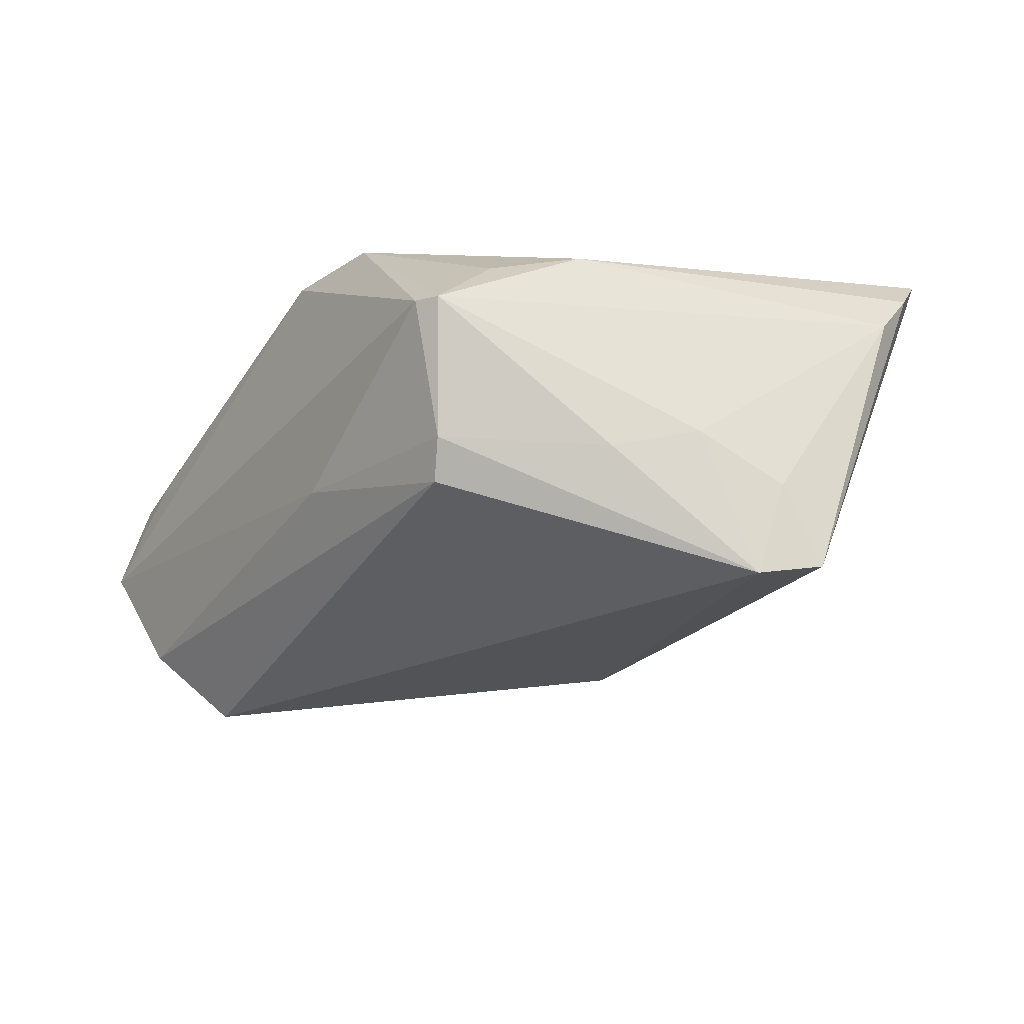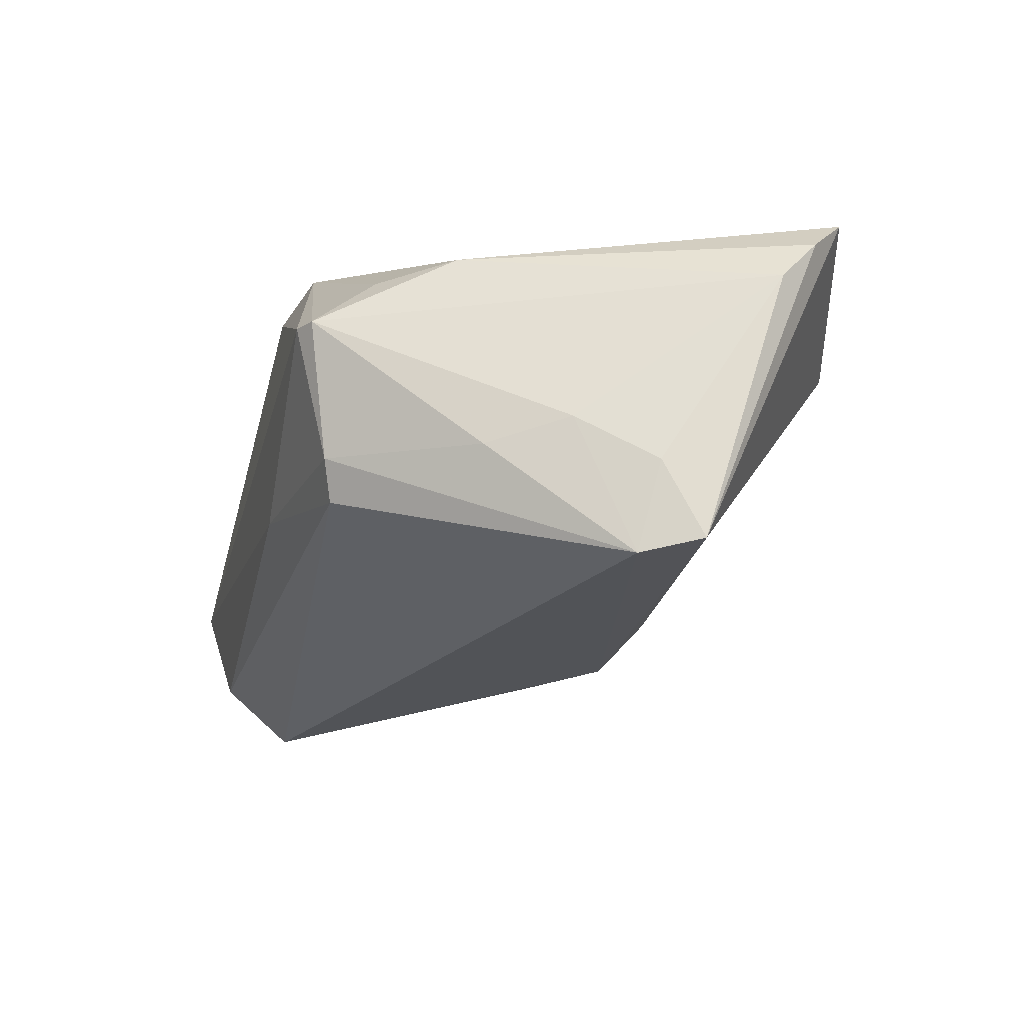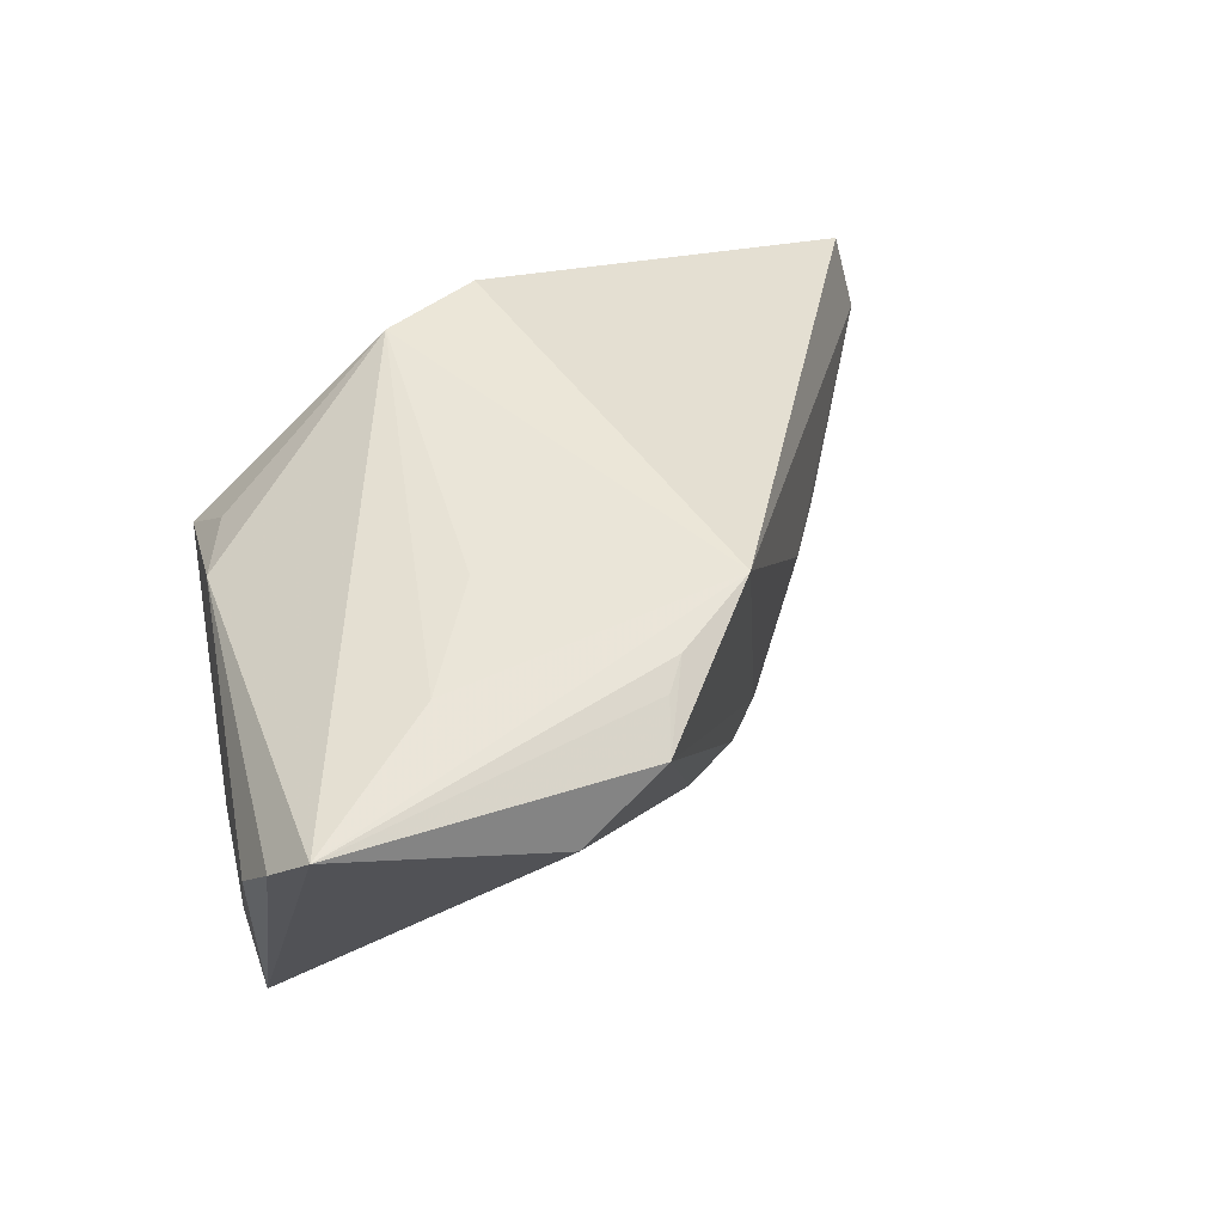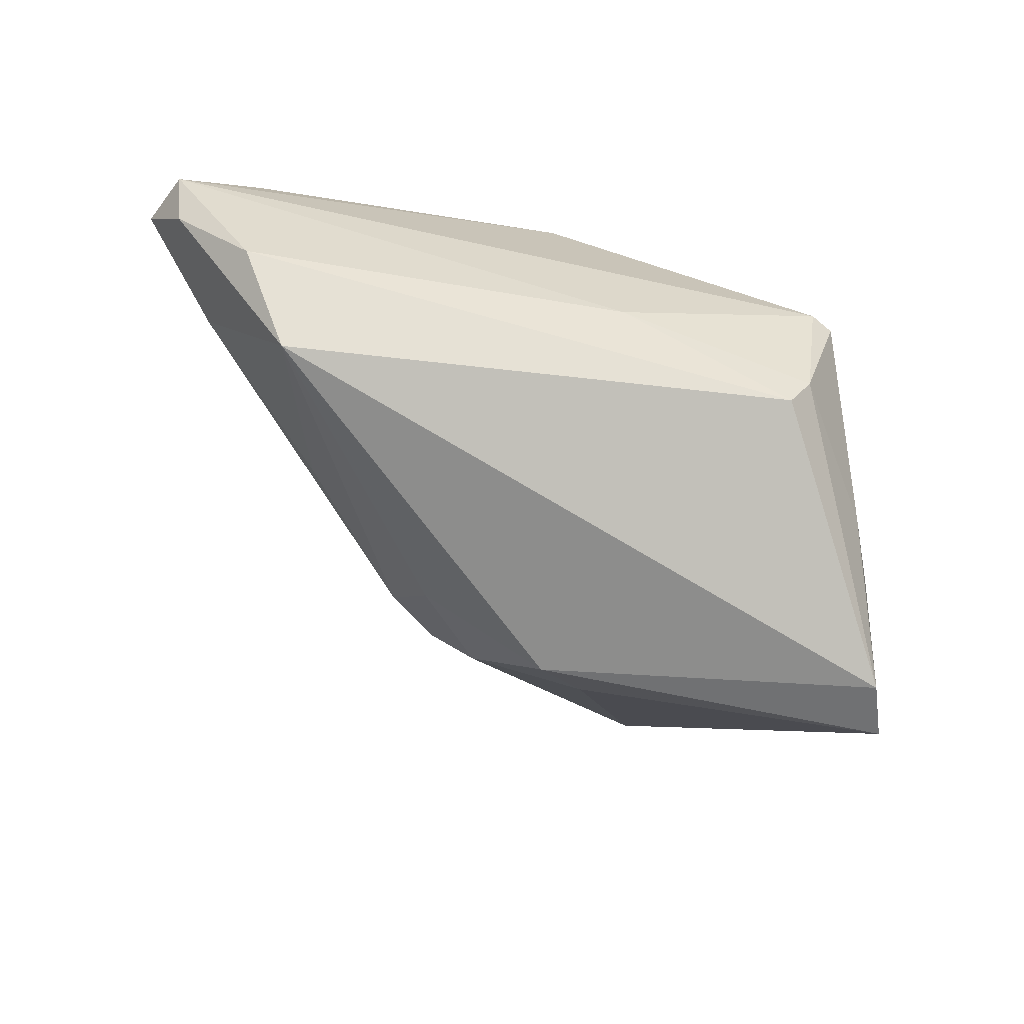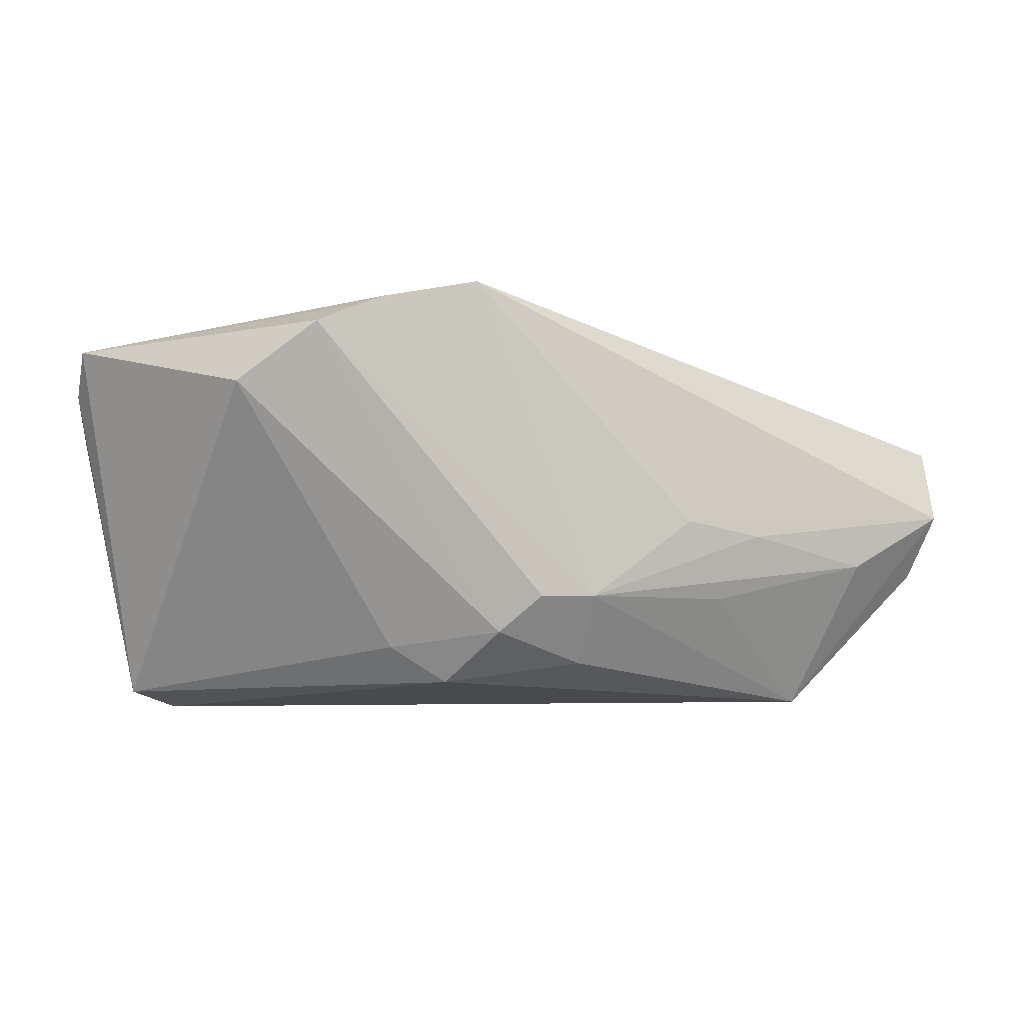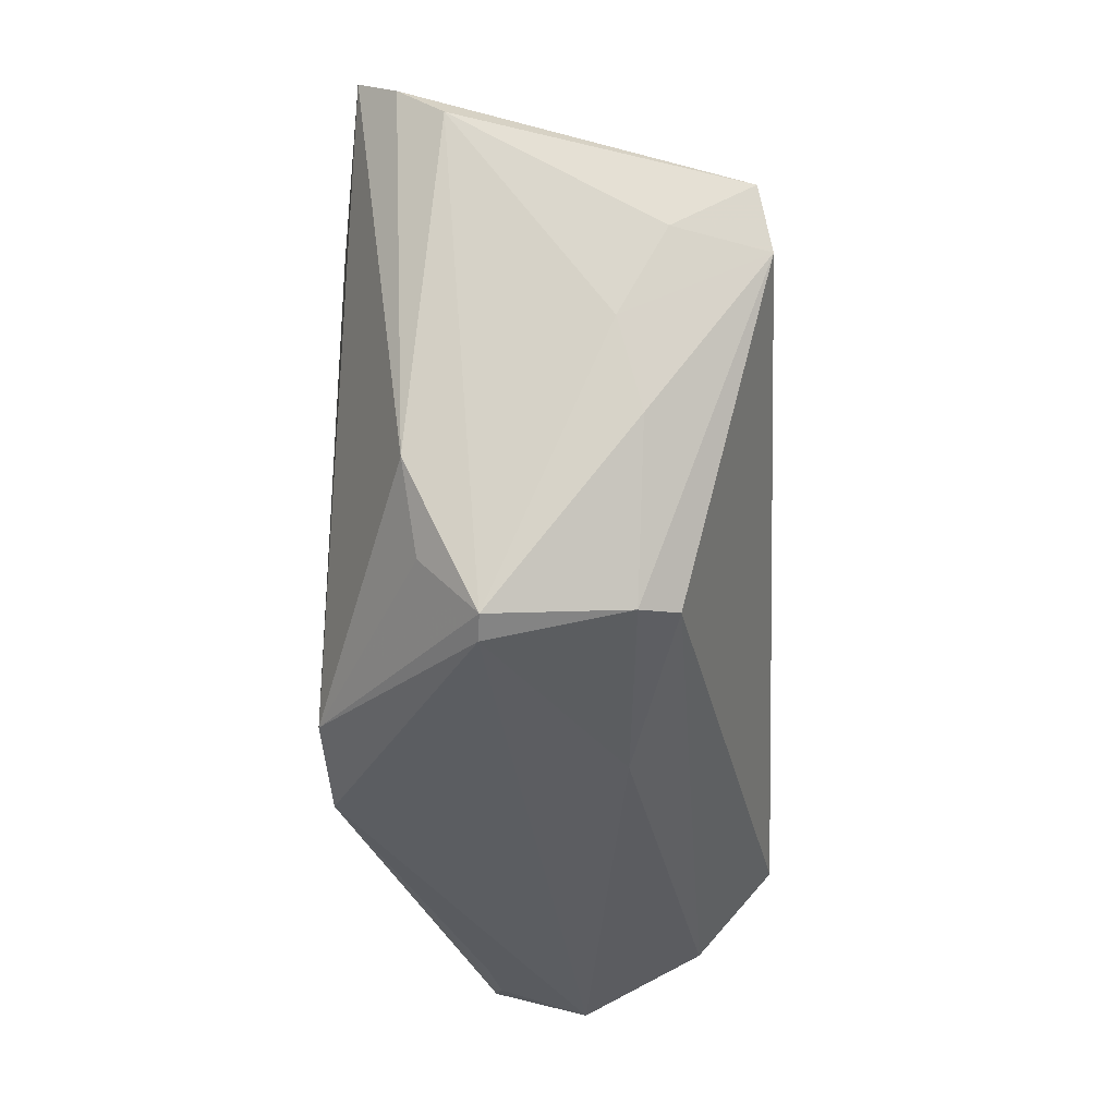
<metadata>
{"format":"obj","ext":"obj","renderer":"f3d","projection":"perspective","resolution":1024,"background":"white","views":[{"elev":-24.4,"azim":56.8,"up":"+Z"},{"elev":-23.9,"azim":75.5,"up":"+Z"},{"elev":46.1,"azim":147.4,"up":"+Z"},{"elev":-66.0,"azim":-13.8,"up":"+Z"},{"elev":-11.5,"azim":-164.8,"up":"+Z"},{"elev":-37.1,"azim":93.7,"up":"+Y"}]}
</metadata>
<code>
v 0.008282 0.02451 0.02085
v -0.04453 -0.02894 0.00945
v 0.01124 0.01249 -0.0179
v -0.001792 0.0122 -0.01656
v -0.00693 0.01236 -0.01258
v -0.02931 -0.005269 -0.00359
v -0.03077 -0.02241 -0.02185
v -0.001533 0.02094 0.02282
v -0.001812 -0.0291 0.02282
v 0.01394 0.03138 0.01635
v 0.02589 -0.02649 -0.013
v 0.04256 -0.004585 -0.008076
v -0.04003 -0.01734 -0.005728
v 0.0234 0.03132 0.0101
v 0.0493 0.01641 0.00766
v 0.01956 0.006494 0.0215
v 0.03144 -0.02336 0.01083
v -0.02238 0.001658 -0.002623
v 0.02946 0.01662 0.01998
v -0.04544 -0.0284 -0.005406
v -0.01222 0.008763 -0.01226
v 0.02826 -0.02763 -0.009063
v 0.04546 0.003673 -0.01325
v -0.03688 -0.02916 -0.01359
v 0.03211 -0.03017 0.004927
v 0.005638 0.008994 -0.02175
v 0.00977 -0.02707 0.02282
v 0.04597 0.02476 0.01681
v -0.02472 -0.00444 -0.01116
v -0.0493 -0.02545 0.001475
v -0.04795 -0.02769 0.01035
v 0.04595 0.007952 -0.02159
v -0.04674 -0.03138 -0.0002253
v 0.01113 0.02687 0.01929
v -0.009163 0.004061 -0.01943
v 0.04843 0.02068 0.01249
v 0.03672 -0.01552 0.01199
v 0.005606 -0.03029 -0.007326
v 0.04335 0.001591 -0.02282
v 0.03848 -0.01296 -0.01031
v -0.0381 -0.02954 0.01042
v 0.02952 -0.03138 0.005222
f 39 11 7
f 27 8 9
f 42 9 33
f 25 27 42
f 42 27 9
f 22 11 39
f 25 42 22
f 28 32 14
f 36 32 28
f 15 32 36
f 12 15 25
f 24 7 11
f 26 32 39
f 39 7 26
f 28 27 37
f 37 36 28
f 25 15 37
f 15 36 37
f 28 8 19
f 19 27 28
f 1 8 28
f 8 1 10
f 28 14 10
f 18 30 8
f 7 30 13
f 23 32 15
f 15 12 23
f 39 32 23
f 23 12 39
f 39 12 40
f 40 12 25
f 40 22 39
f 25 22 40
f 20 30 7
f 7 24 20
f 33 30 20
f 20 24 33
f 38 22 42
f 38 42 33
f 33 24 38
f 11 22 38
f 38 24 11
f 35 26 7
f 3 14 32
f 32 26 3
f 17 27 25
f 25 37 17
f 17 37 27
f 8 27 16
f 16 19 8
f 27 19 16
f 34 1 28
f 28 10 34
f 34 10 1
f 30 18 6
f 6 13 30
f 8 30 31
f 9 8 31
f 31 2 9
f 31 30 33
f 33 2 31
f 4 35 5
f 26 35 4
f 4 3 26
f 14 3 4
f 5 10 4
f 4 10 14
f 21 35 7
f 13 6 21
f 5 35 21
f 21 6 18
f 21 18 8
f 21 10 5
f 8 10 21
f 33 9 41
f 41 2 33
f 9 2 41
f 7 13 29
f 29 21 7
f 13 21 29

</code>
